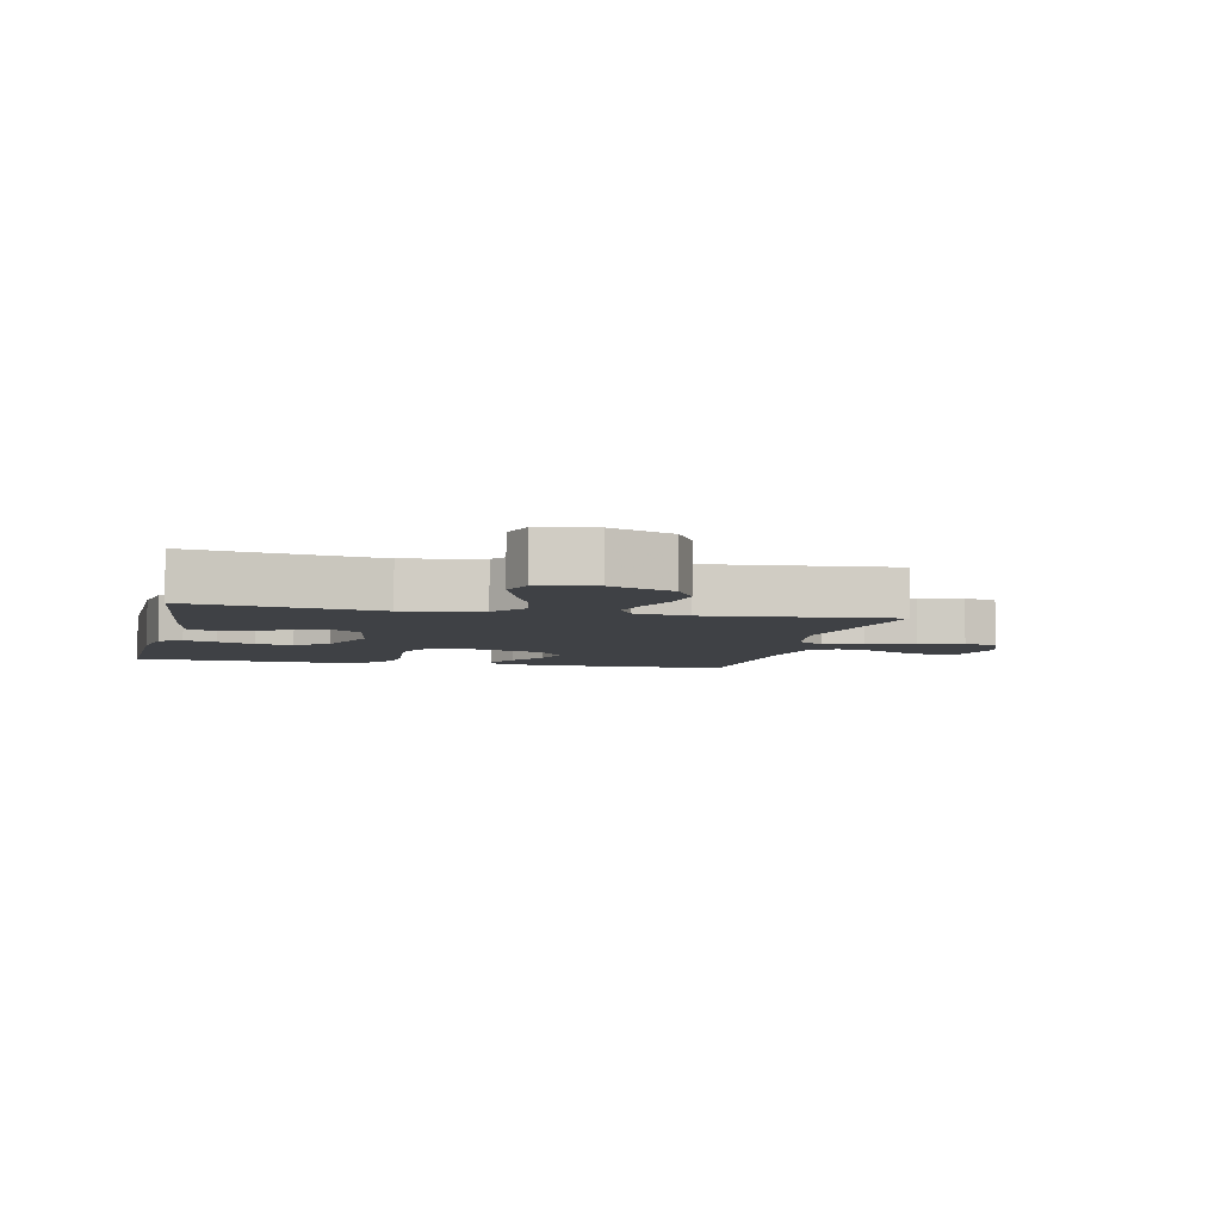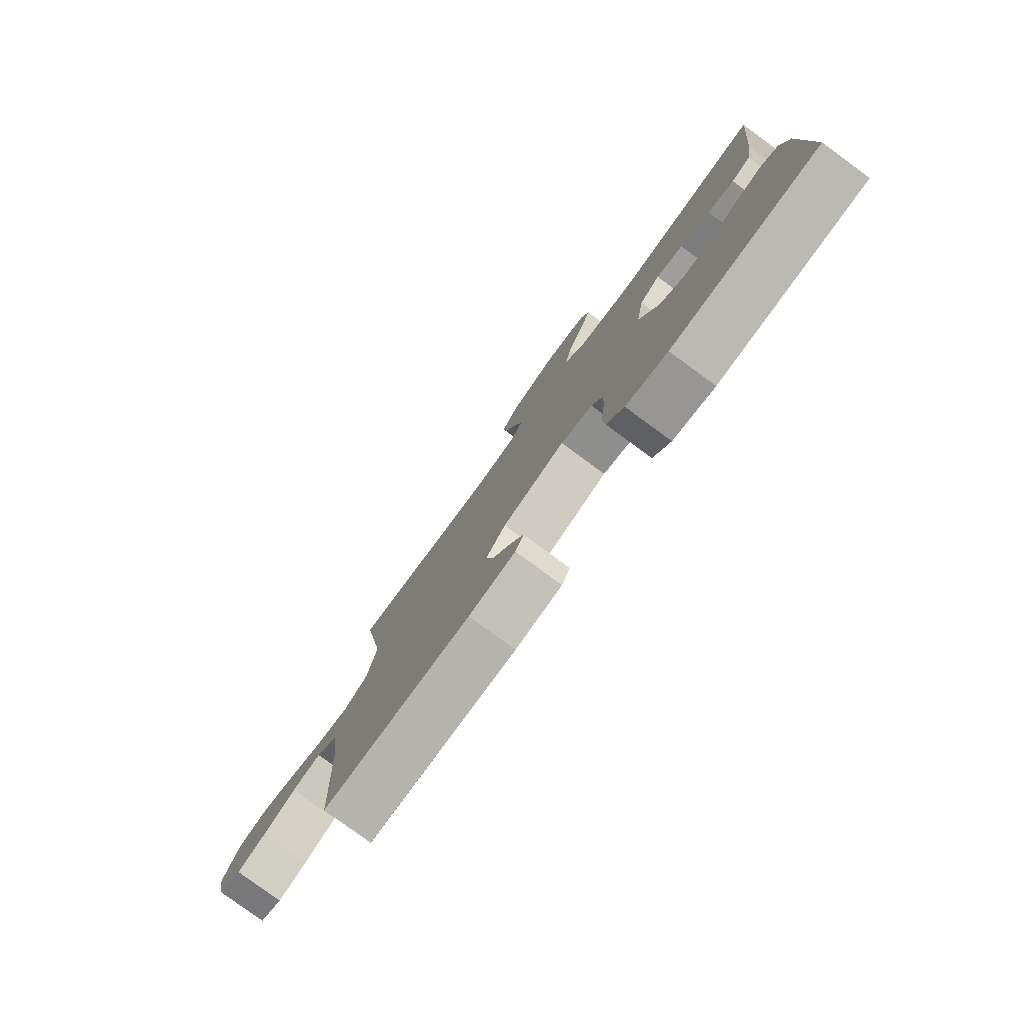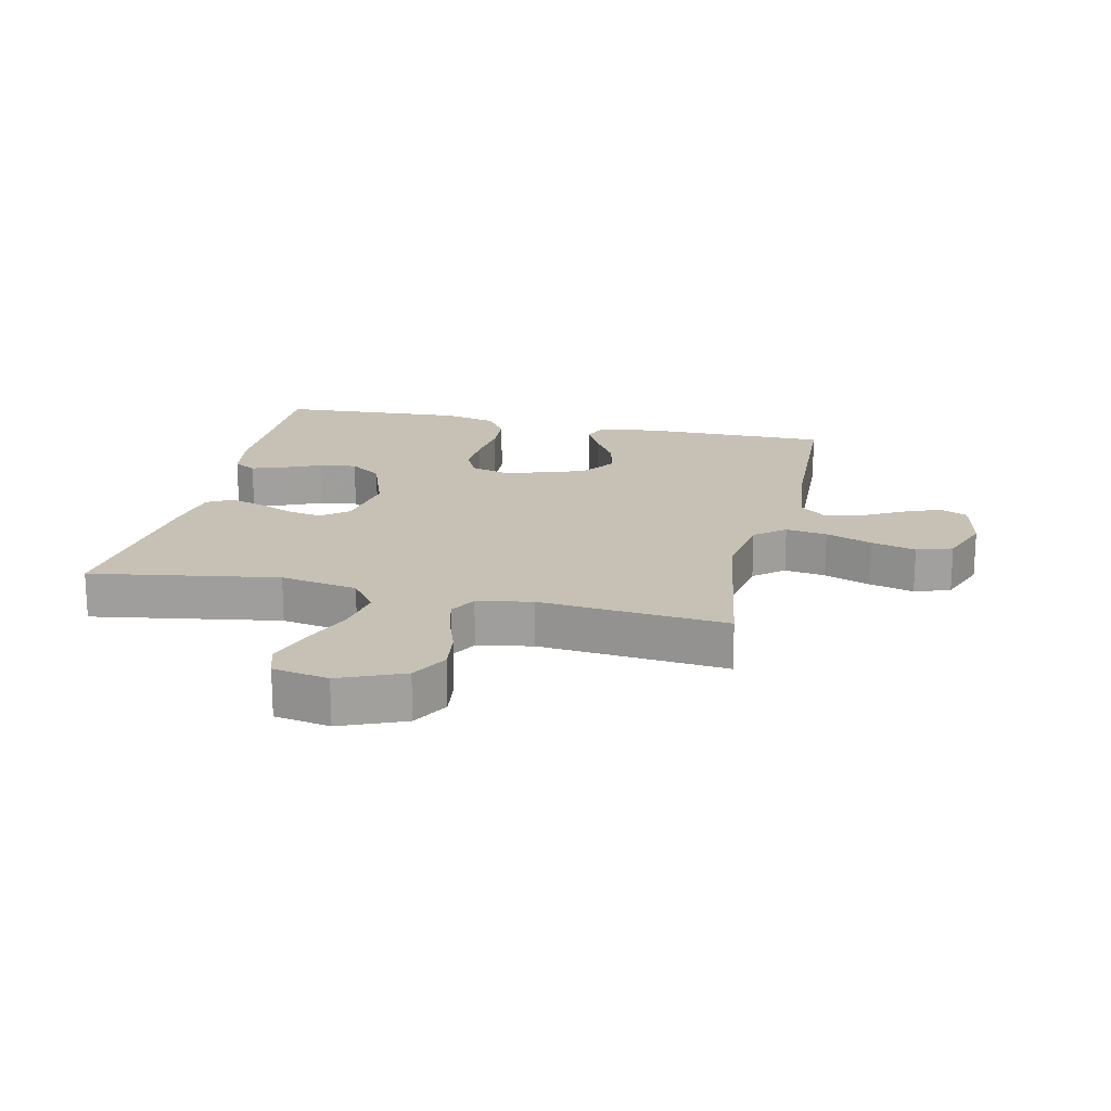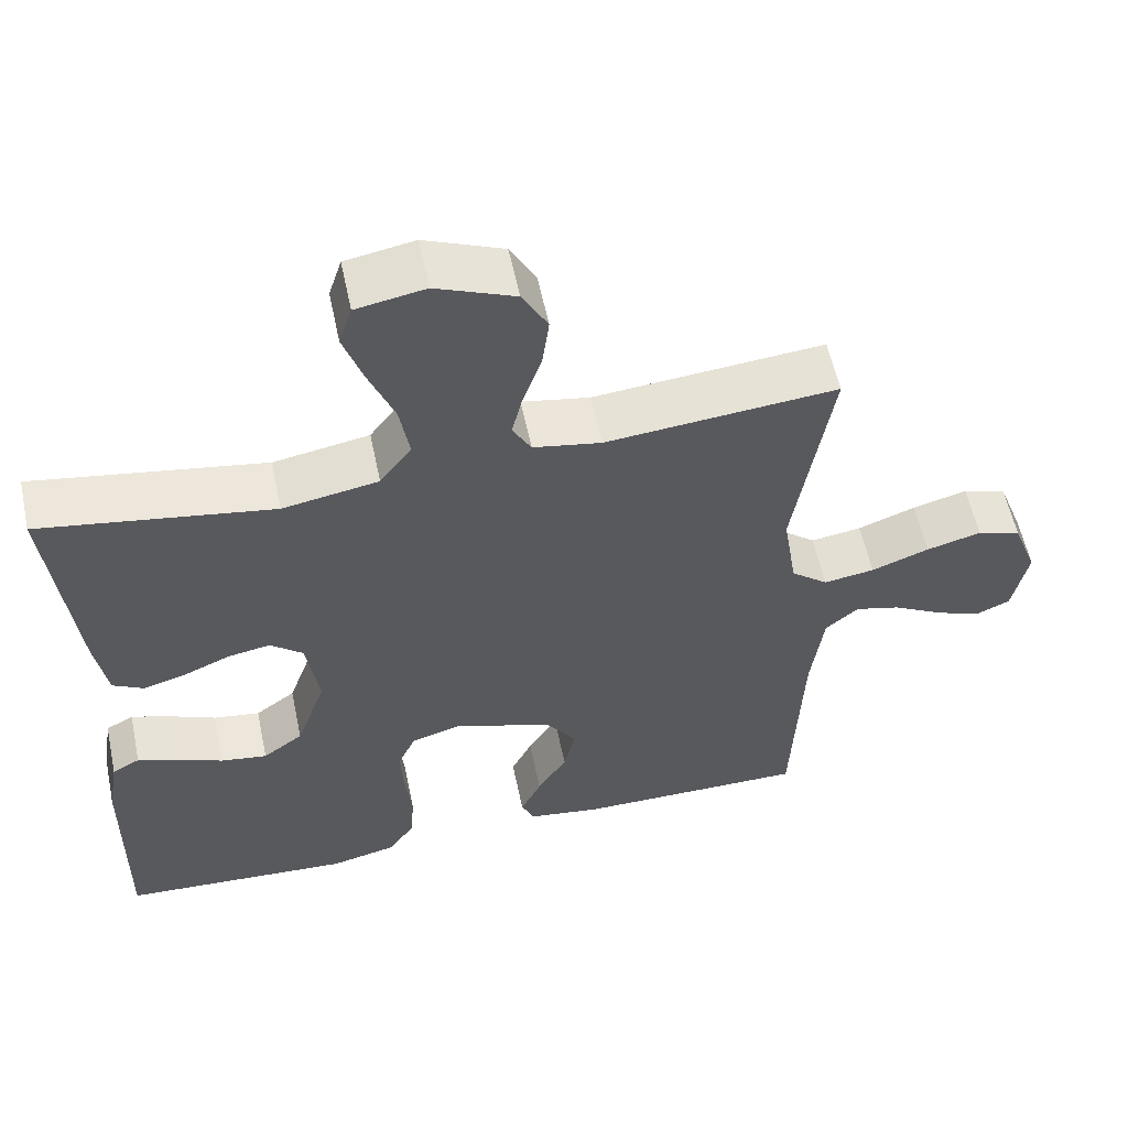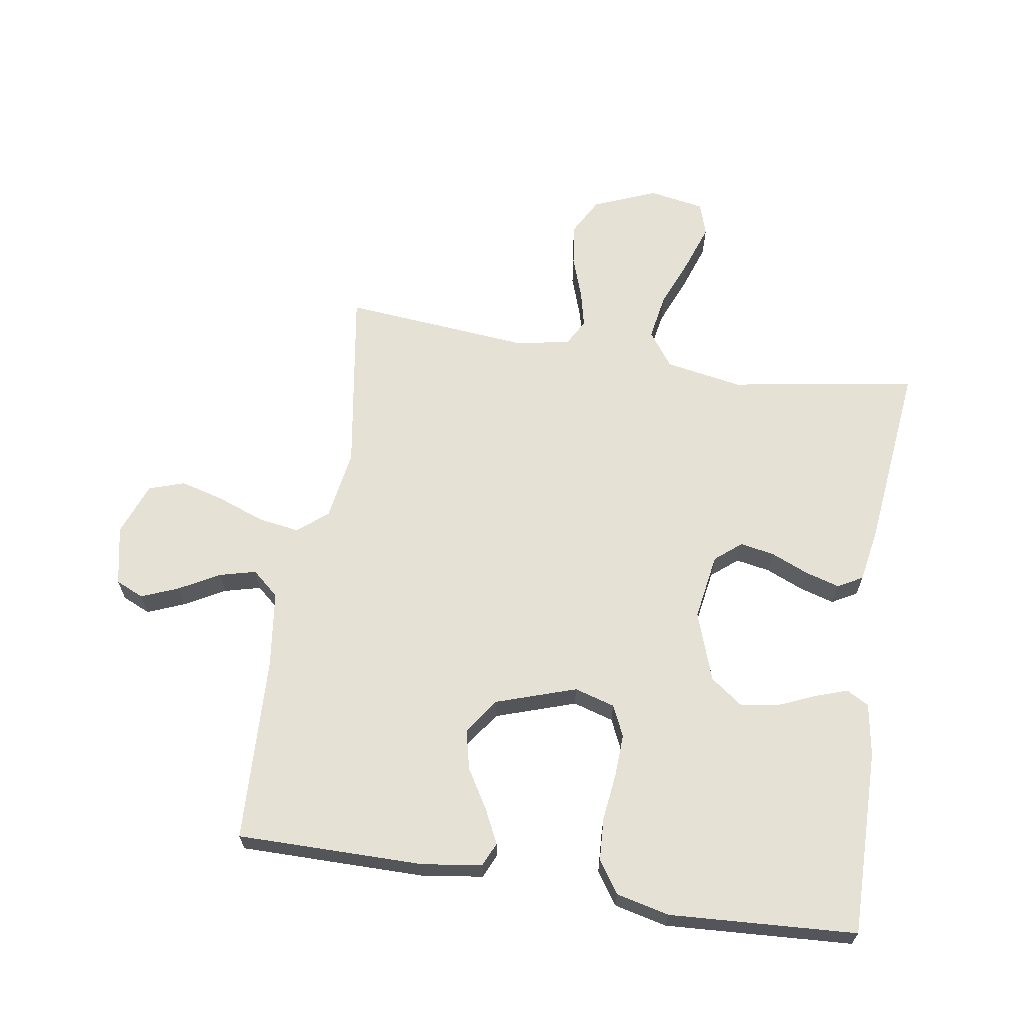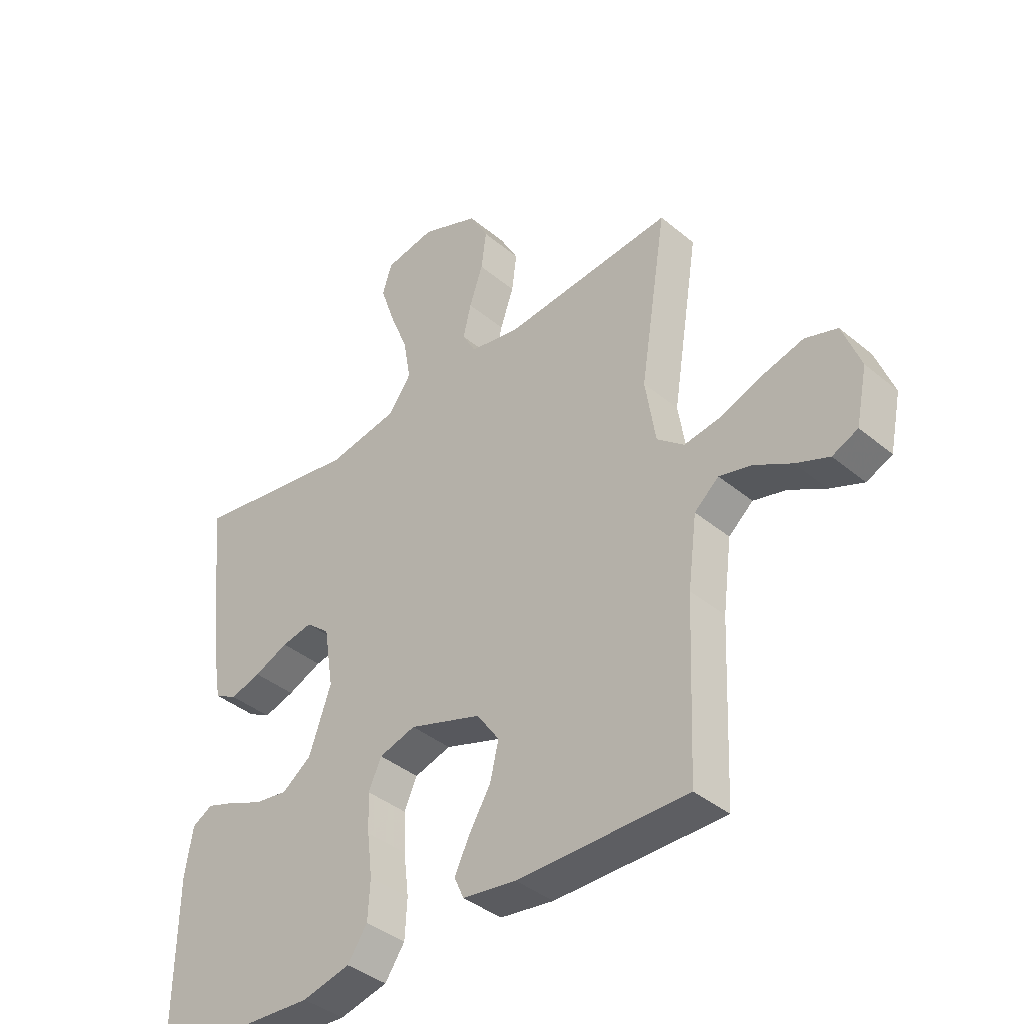
<metadata>
{"format":"obj","ext":"obj","renderer":"f3d","projection":"perspective","resolution":1024,"background":"white","views":[{"elev":-5.3,"azim":-12.7,"up":"+Y"},{"elev":-80.0,"azim":-126.2,"up":"+Z"},{"elev":18.6,"azim":12.7,"up":"+Y"},{"elev":57.5,"azim":-11.9,"up":"+Z"},{"elev":64.9,"azim":-170.9,"up":"+Y"},{"elev":-39.5,"azim":44.2,"up":"+Z"}]}
</metadata>
<code>
v 0.5 0.07 0.5
v 0.452 0.07 0.2
v 0.47 0.07 0.086
v 0.518 0.07 0.047
v 0.584 0.07 0.057
v 0.659 0.07 0.085
v 0.73 0.07 0.104
v 0.787 0.07 0.085
v 0.819 0.07 0
v 0.799 0.07 -0.096
v 0.754 0.07 -0.116
v 0.695 0.07 -0.092
v 0.63 0.07 -0.056
v 0.572 0.07 -0.041
v 0.529 0.07 -0.078
v 0.513 0.07 -0.2
v 0.5 0.07 -0.5
v 0.2 0.07 -0.499
v 0.105 0.07 -0.485
v 0.088 0.07 -0.447
v 0.115 0.07 -0.392
v 0.153 0.07 -0.329
v 0.168 0.07 -0.265
v 0.128 0.07 -0.208
v 0 0.07 -0.165
v -0.065 0.07 -0.184
v -0.088 0.07 -0.234
v -0.085 0.07 -0.303
v -0.076 0.07 -0.378
v -0.08 0.07 -0.447
v -0.115 0.07 -0.498
v -0.2 0.07 -0.518
v -0.5 0.07 -0.5
v -0.496 0.07 -0.2
v -0.482 0.07 -0.116
v -0.446 0.07 -0.096
v -0.394 0.07 -0.114
v -0.334 0.07 -0.14
v -0.274 0.07 -0.149
v -0.222 0.07 -0.111
v -0.183 0.07 0
v -0.2 0.07 0.107
v -0.242 0.07 0.142
v -0.297 0.07 0.132
v -0.358 0.07 0.106
v -0.413 0.07 0.09
v -0.453 0.07 0.112
v -0.468 0.07 0.2
v -0.5 0.07 0.5
v -0.2 0.07 0.451
v -0.076 0.07 0.473
v -0.035 0.07 0.529
v -0.048 0.07 0.605
v -0.081 0.07 0.687
v -0.106 0.07 0.761
v -0.089 0.07 0.814
v 0 0.07 0.83
v 0.102 0.07 0.788
v 0.135 0.07 0.728
v 0.126 0.07 0.66
v 0.102 0.07 0.591
v 0.088 0.07 0.532
v 0.112 0.07 0.489
v 0.2 0.07 0.473
v 0.5 0 0.5
v 0.452 0 0.2
v 0.47 0 0.086
v 0.518 0 0.047
v 0.584 0 0.057
v 0.659 0 0.085
v 0.73 0 0.104
v 0.787 0 0.085
v 0.819 0 0
v 0.799 0 -0.096
v 0.754 0 -0.116
v 0.695 0 -0.092
v 0.63 0 -0.056
v 0.572 0 -0.041
v 0.529 0 -0.078
v 0.513 0 -0.2
v 0.5 0 -0.5
v 0.2 0 -0.499
v 0.105 0 -0.485
v 0.088 0 -0.447
v 0.115 0 -0.392
v 0.153 0 -0.329
v 0.168 0 -0.265
v 0.128 0 -0.208
v 0 0 -0.165
v -0.065 0 -0.184
v -0.088 0 -0.234
v -0.085 0 -0.303
v -0.076 0 -0.378
v -0.08 0 -0.447
v -0.115 0 -0.498
v -0.2 0 -0.518
v -0.5 0 -0.5
v -0.496 0 -0.2
v -0.482 0 -0.116
v -0.446 0 -0.096
v -0.394 0 -0.114
v -0.334 0 -0.14
v -0.274 0 -0.149
v -0.222 0 -0.111
v -0.183 0 0
v -0.2 0 0.107
v -0.242 0 0.142
v -0.297 0 0.132
v -0.358 0 0.106
v -0.413 0 0.09
v -0.453 0 0.112
v -0.468 0 0.2
v -0.5 0 0.5
v -0.2 0 0.451
v -0.076 0 0.473
v -0.035 0 0.529
v -0.048 0 0.605
v -0.081 0 0.687
v -0.106 0 0.761
v -0.089 0 0.814
v 0 0 0.83
v 0.102 0 0.788
v 0.135 0 0.728
v 0.126 0 0.66
v 0.102 0 0.591
v 0.088 0 0.532
v 0.112 0 0.489
v 0.2 0 0.473
f 59 60 61
f 58 59 61
f 57 58 61
f 56 57 61
f 55 56 61
f 54 55 61
f 53 54 61
f 52 53 61 62
f 51 52 62 63
f 48 49 50
f 47 48 50
f 46 47 50
f 45 46 50
f 44 45 50
f 51 63 64
f 50 51 64
f 44 50 64
f 43 44 64
f 36 37 38
f 35 36 38
f 34 35 38
f 33 34 38
f 32 33 38
f 31 32 38
f 30 31 38
f 29 30 38
f 28 29 38
f 27 28 38 39
f 26 27 39 40
f 20 21 22
f 19 20 22
f 18 19 22
f 17 18 22
f 16 17 22
f 15 16 22 23
f 14 15 23 24
f 11 12 13
f 10 11 13
f 9 10 13
f 8 9 13
f 7 8 13
f 6 7 13
f 5 6 13
f 4 5 13 14
f 14 24 25
f 4 14 25
f 3 4 25
f 64 1 2
f 43 64 2
f 42 43 2
f 26 40 41
f 26 41 42
f 25 26 42
f 3 25 42
f 2 3 42
f 125 124 123
f 125 123 122
f 125 122 121
f 125 121 120
f 125 120 119
f 125 119 118
f 125 118 117
f 126 125 117 116
f 127 126 116 115
f 114 113 112
f 114 112 111
f 114 111 110
f 114 110 109
f 114 109 108
f 128 127 115
f 128 115 114
f 128 114 108
f 128 108 107
f 102 101 100
f 102 100 99
f 102 99 98
f 102 98 97
f 102 97 96
f 102 96 95
f 102 95 94
f 102 94 93
f 102 93 92
f 103 102 92 91
f 104 103 91 90
f 86 85 84
f 86 84 83
f 86 83 82
f 86 82 81
f 86 81 80
f 87 86 80 79
f 88 87 79 78
f 77 76 75
f 77 75 74
f 77 74 73
f 77 73 72
f 77 72 71
f 77 71 70
f 77 70 69
f 78 77 69 68
f 89 88 78
f 89 78 68
f 89 68 67
f 66 65 128
f 66 128 107
f 66 107 106
f 105 104 90
f 106 105 90
f 106 90 89
f 106 89 67
f 106 67 66
f 1 65 66 2
f 2 66 67 3
f 3 67 68 4
f 4 68 69 5
f 5 69 70 6
f 6 70 71 7
f 7 71 72 8
f 8 72 73 9
f 9 73 74 10
f 10 74 75 11
f 11 75 76 12
f 12 76 77 13
f 13 77 78 14
f 14 78 79 15
f 15 79 80 16
f 16 80 81 17
f 17 81 82 18
f 18 82 83 19
f 19 83 84 20
f 20 84 85 21
f 21 85 86 22
f 22 86 87 23
f 23 87 88 24
f 24 88 89 25
f 25 89 90 26
f 26 90 91 27
f 27 91 92 28
f 28 92 93 29
f 29 93 94 30
f 30 94 95 31
f 31 95 96 32
f 32 96 97 33
f 33 97 98 34
f 34 98 99 35
f 35 99 100 36
f 36 100 101 37
f 37 101 102 38
f 38 102 103 39
f 39 103 104 40
f 40 104 105 41
f 41 105 106 42
f 42 106 107 43
f 43 107 108 44
f 44 108 109 45
f 45 109 110 46
f 46 110 111 47
f 47 111 112 48
f 48 112 113 49
f 49 113 114 50
f 50 114 115 51
f 51 115 116 52
f 52 116 117 53
f 53 117 118 54
f 54 118 119 55
f 55 119 120 56
f 56 120 121 57
f 57 121 122 58
f 58 122 123 59
f 59 123 124 60
f 60 124 125 61
f 61 125 126 62
f 62 126 127 63
f 63 127 128 64
f 64 128 65 1

</code>
